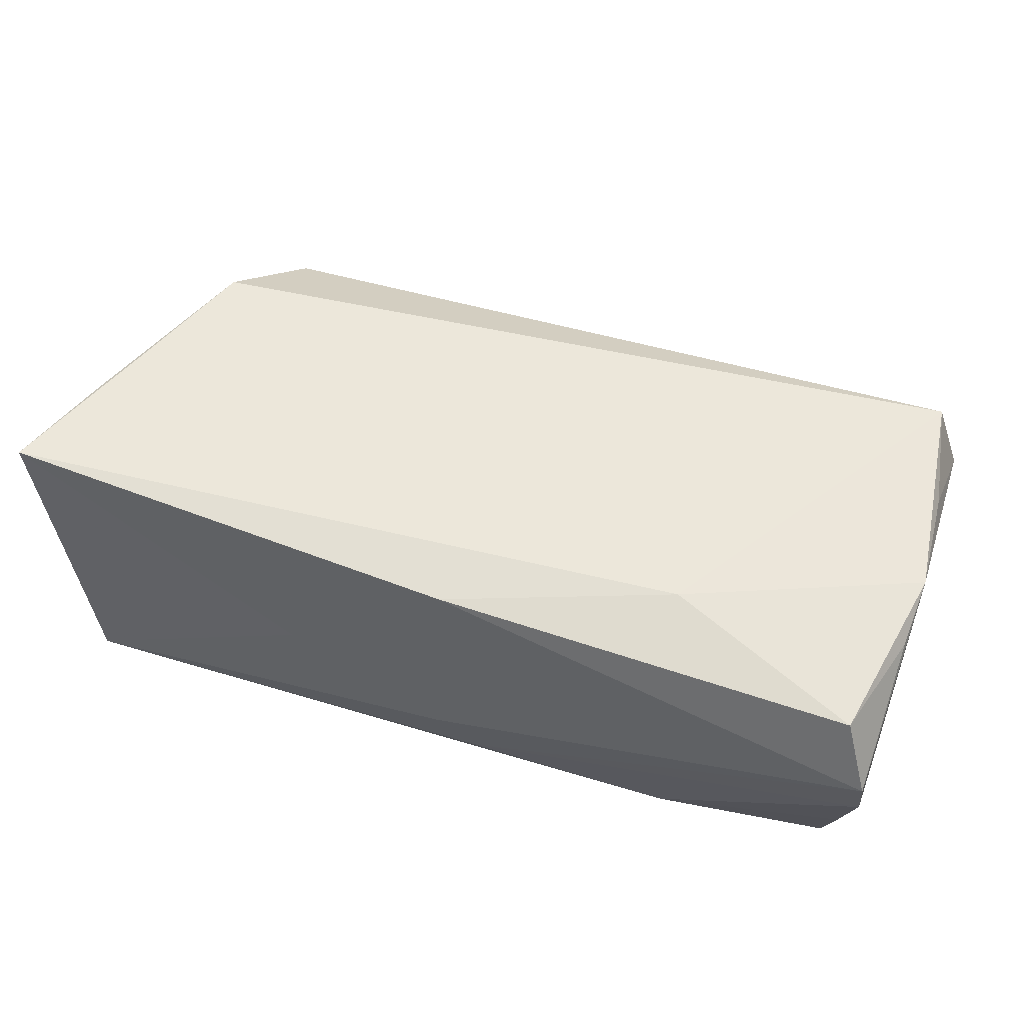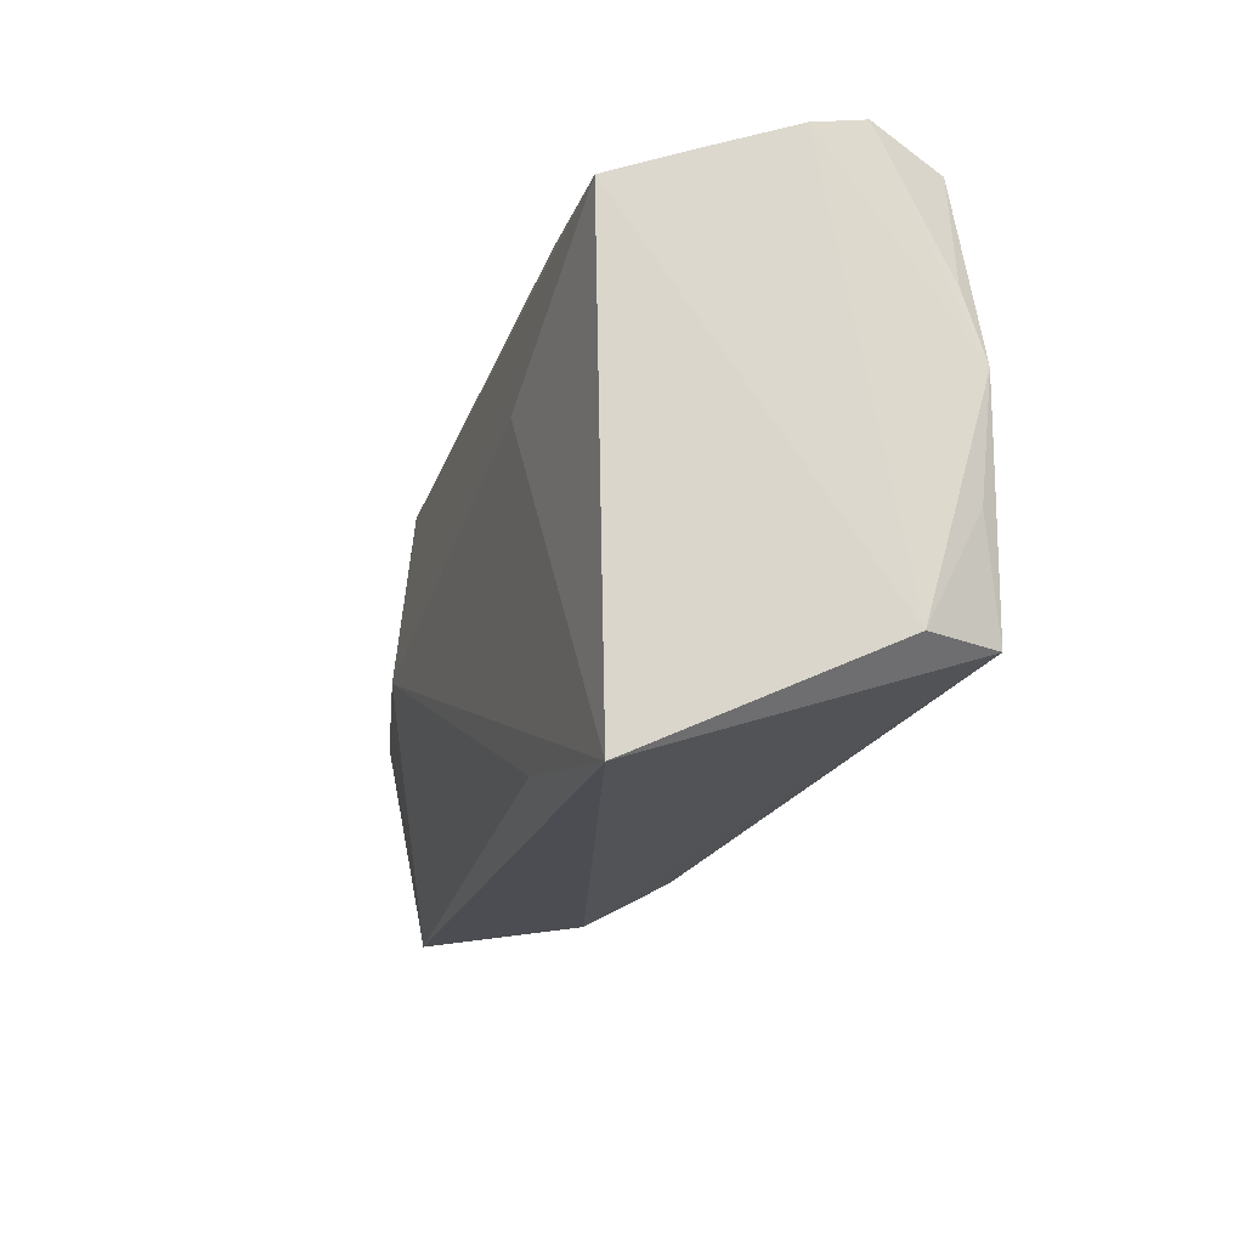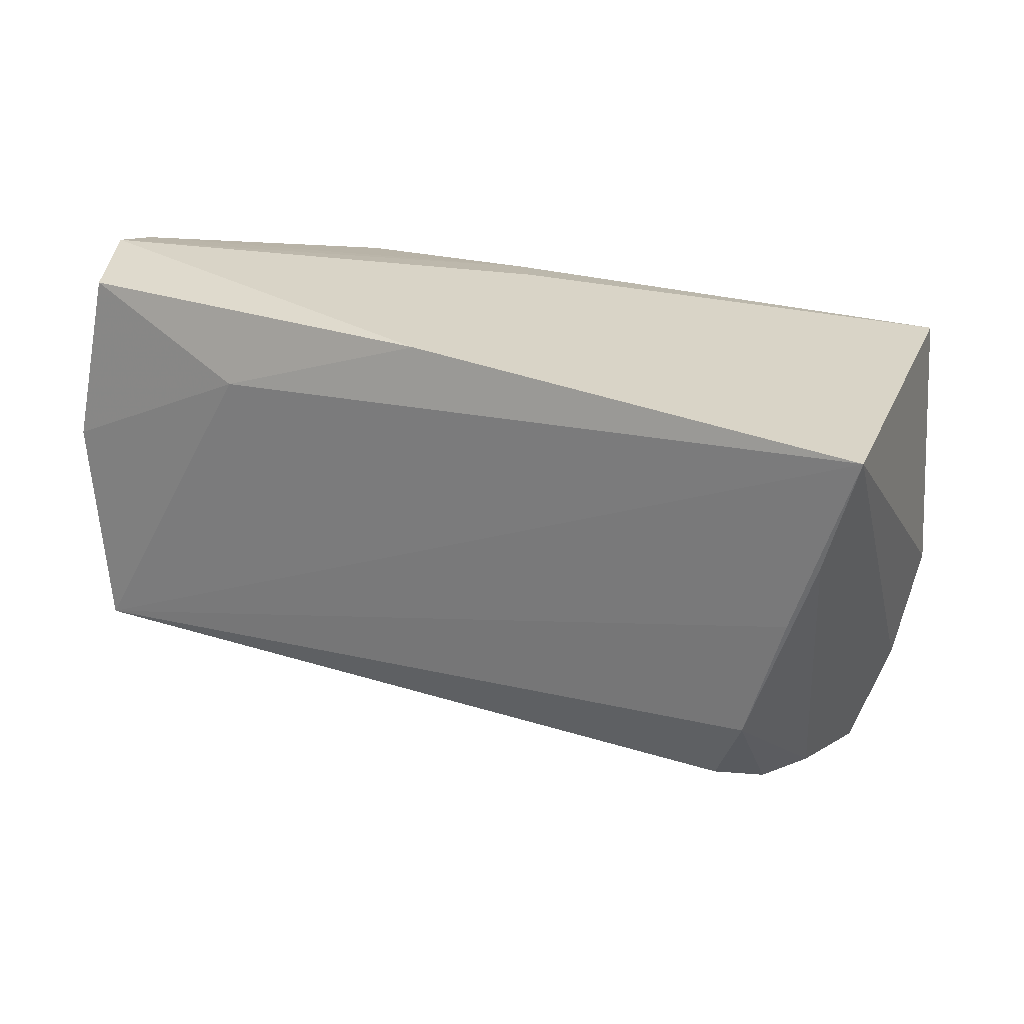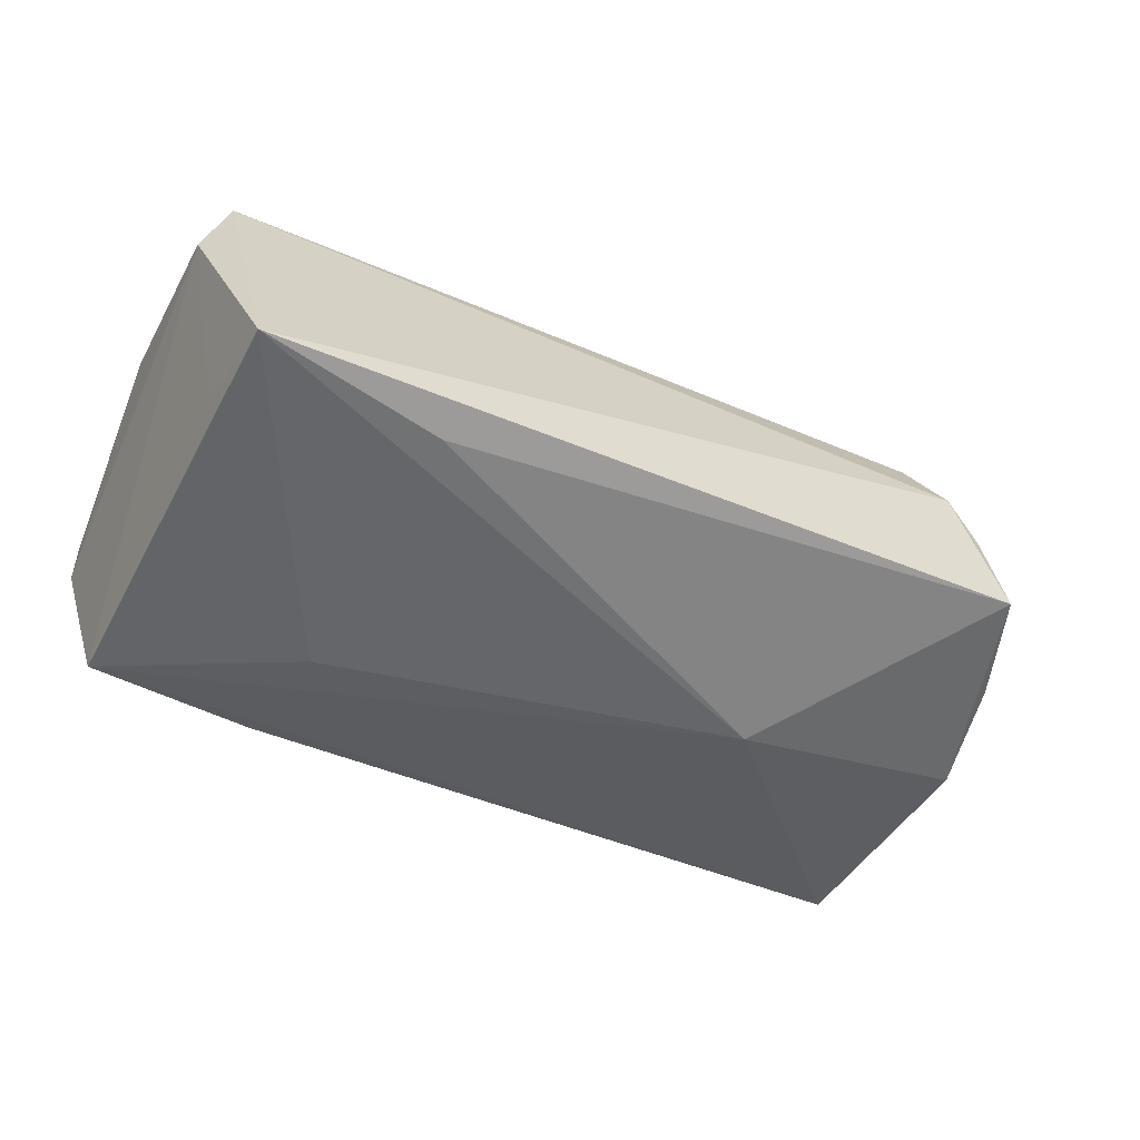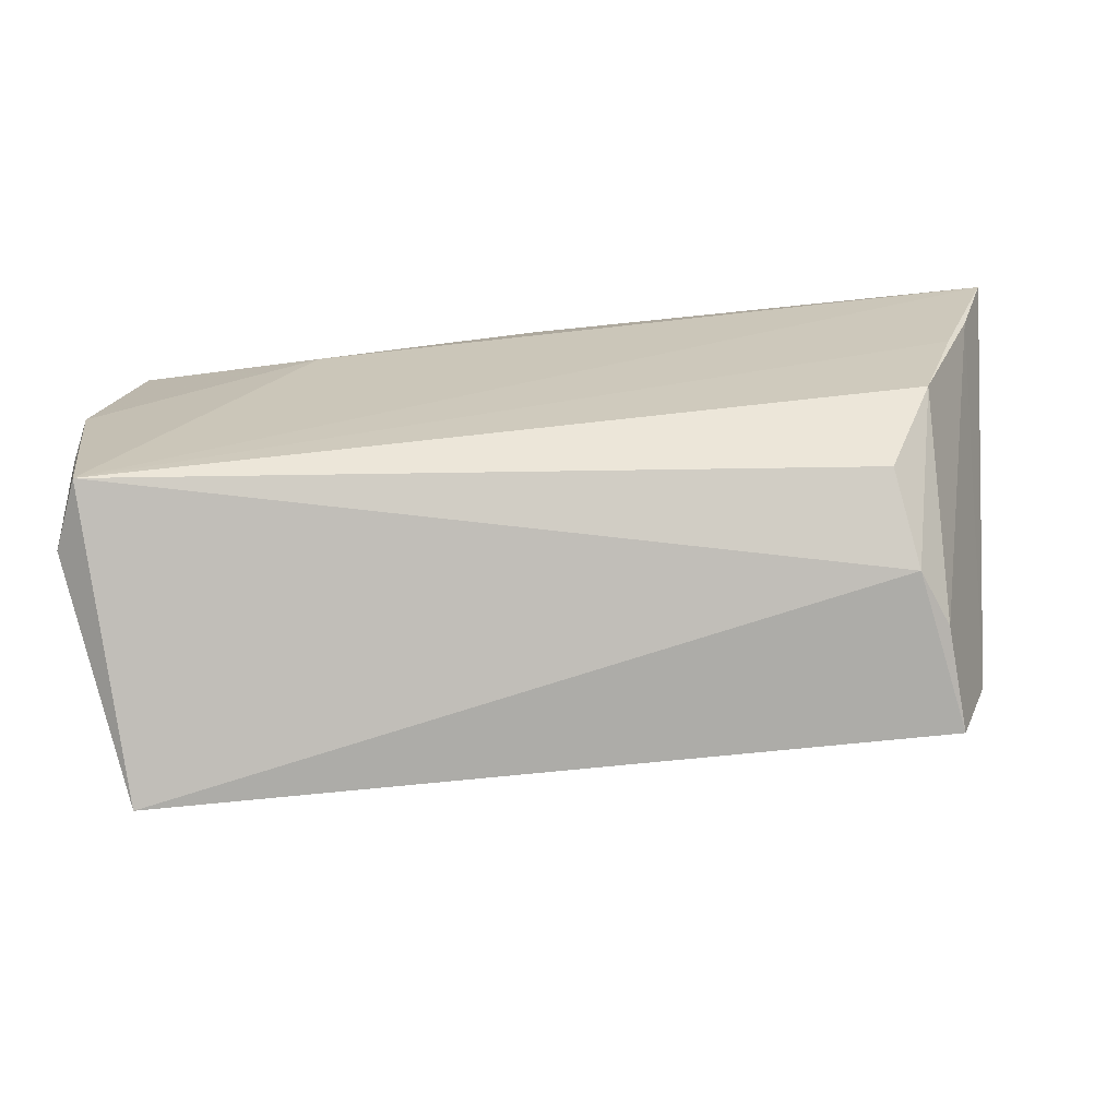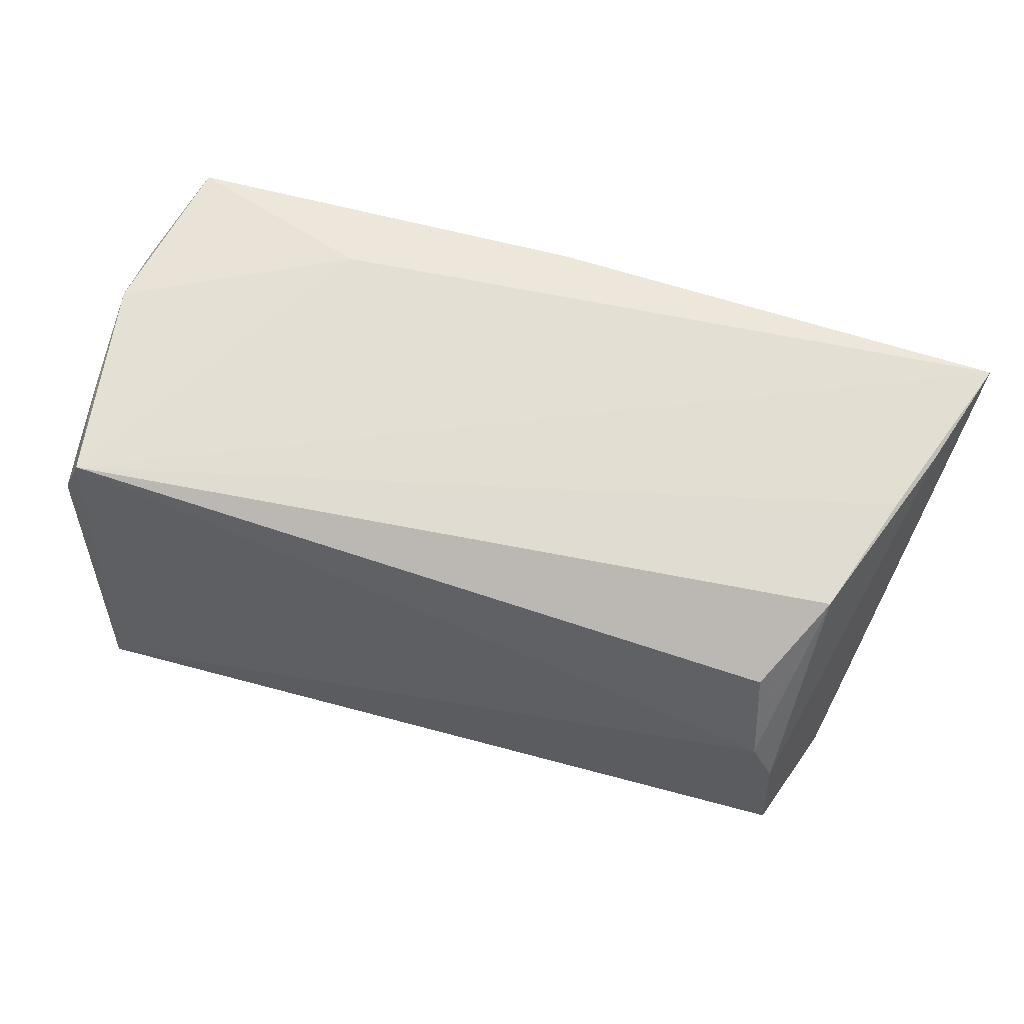
<metadata>
{"format":"obj","ext":"obj","renderer":"f3d","projection":"perspective","resolution":1024,"background":"white","views":[{"elev":53.3,"azim":-159.5,"up":"+Z"},{"elev":-20.0,"azim":-104.1,"up":"+Y"},{"elev":25.5,"azim":31.1,"up":"+Y"},{"elev":-46.2,"azim":-23.4,"up":"+Z"},{"elev":-68.0,"azim":4.8,"up":"+Y"},{"elev":67.1,"azim":17.2,"up":"+Z"}]}
</metadata>
<code>
v 0.05305 0.01148 0.01952
v 0.04976 0.00354 0.01981
v 0.03945 -0.02189 0.01396
v -0.05012 0.02476 0.01669
v 0.0571 0.02496 0.02008
v 0.04136 -0.02742 0.003762
v 0.05164 -0.003782 -0.01886
v -0.05243 -0.009578 0.01777
v -0.05355 0.02764 0.008178
v -0.0496 -0.02197 0.02008
v -0.05279 -0.02179 0.0117
v 8.05e-05 0.0262 0.01853
v -0.004018 0.02625 -0.01344
v 0.05058 0.02715 -0.01658
v -0.05364 0.003569 0.01866
v -0.02417 -0.02871 -0.01684
v 0.0006337 0.02764 -0.007609
v -0.02659 0.01658 0.02008
v -0.04801 -0.01988 -0.01226
v 0.04973 -0.01685 -0.01602
v -0.04636 -0.03356 -0.01496
v -0.02916 0.02383 -0.01628
v -0.05339 0.01143 0.01625
v -0.04996 0.02032 -0.01694
v 0.04547 -0.02997 -0.01489
v 0.04495 -0.01151 0.01935
v 0.04432 -0.02773 -0.002939
v -0.05373 0.02636 0.002195
v 0.02073 0.02685 0.0006024
v -0.027 0.006297 -0.01971
v -0.0517 0.02319 -0.008123
v 0.02324 -0.004742 -0.02297
f 18 4 15
f 18 10 5
f 15 10 18
f 17 29 14
f 5 7 14
f 14 29 5
f 21 10 11
f 5 10 2
f 20 7 5
f 12 9 4
f 12 18 5
f 4 18 12
f 5 29 12
f 17 9 12
f 12 29 17
f 24 30 21
f 15 4 23
f 23 9 15
f 4 9 23
f 32 14 7
f 21 30 32
f 30 24 32
f 32 24 14
f 8 10 15
f 15 11 8
f 8 11 10
f 26 10 3
f 26 2 10
f 20 27 25
f 7 20 25
f 25 32 7
f 1 20 5
f 1 27 20
f 1 26 27
f 5 2 1
f 2 26 1
f 14 24 22
f 21 11 19
f 19 24 21
f 11 24 19
f 6 26 3
f 27 26 6
f 3 10 6
f 6 10 21
f 21 25 6
f 6 25 27
f 21 32 16
f 16 25 21
f 32 25 16
f 13 9 17
f 17 14 13
f 14 22 13
f 9 13 28
f 28 13 22
f 15 9 28
f 28 11 15
f 31 22 24
f 31 28 22
f 31 24 11
f 11 28 31

</code>
